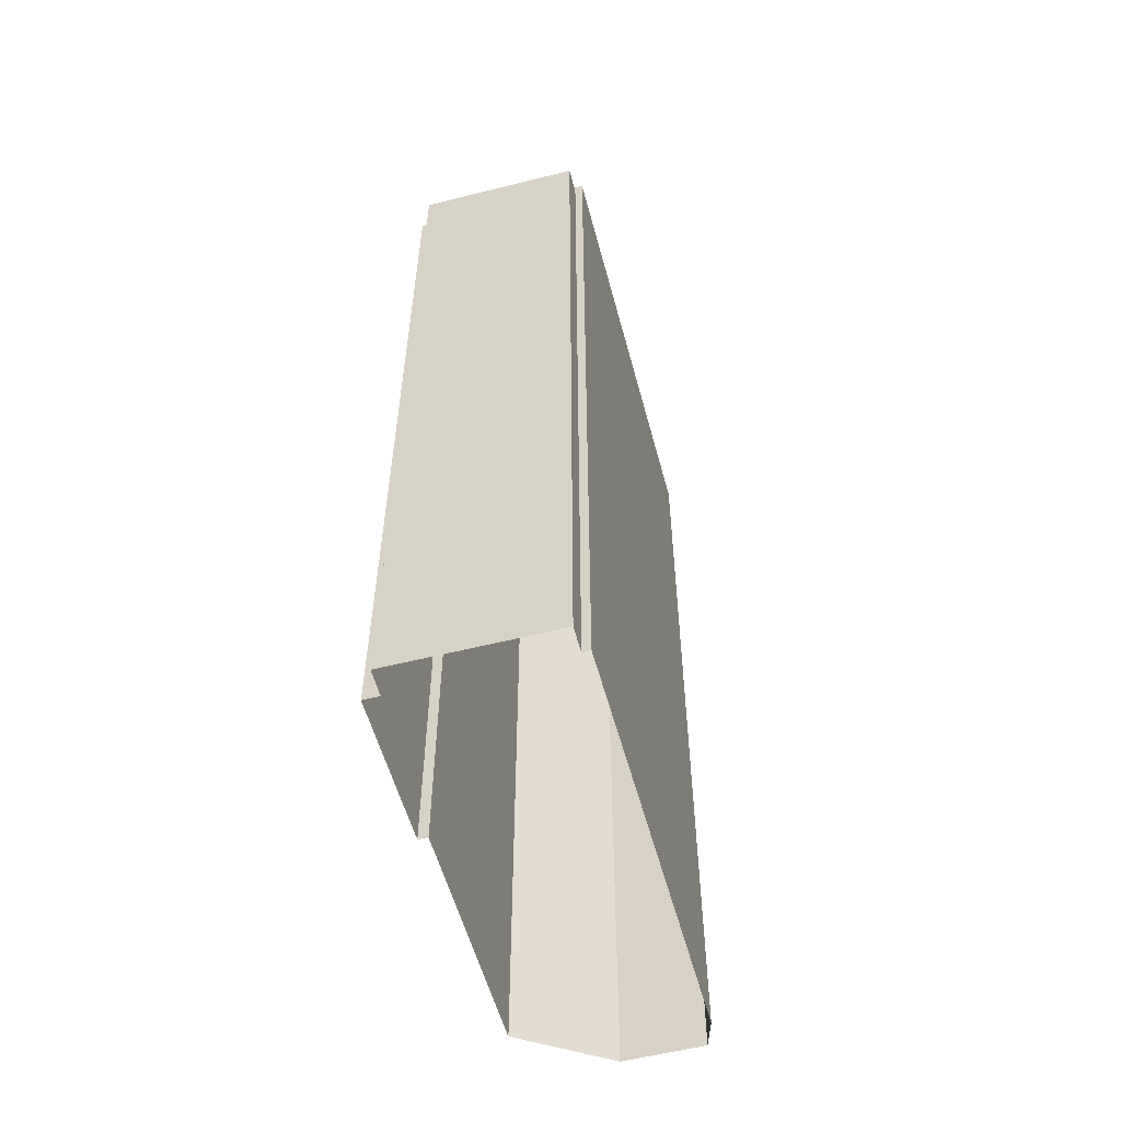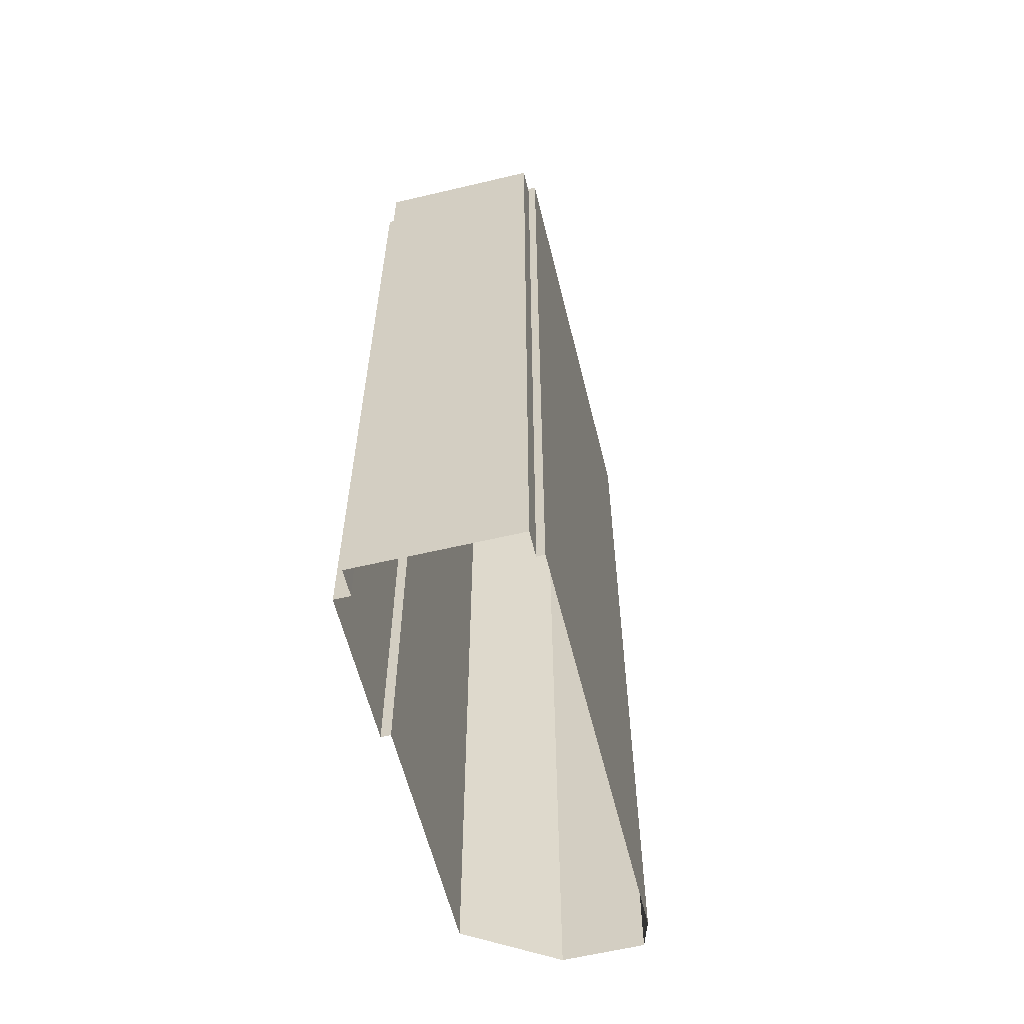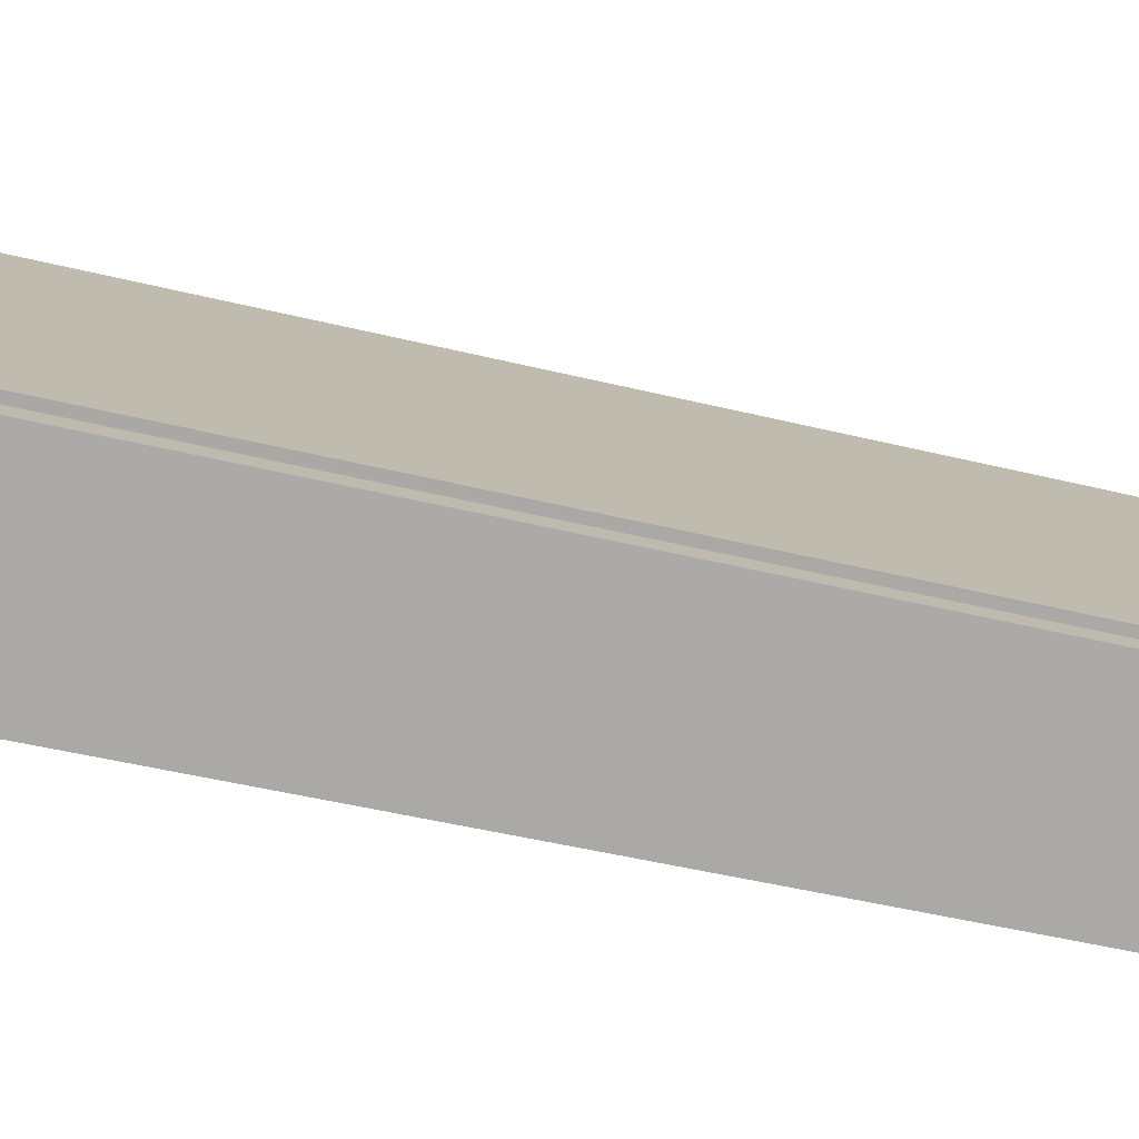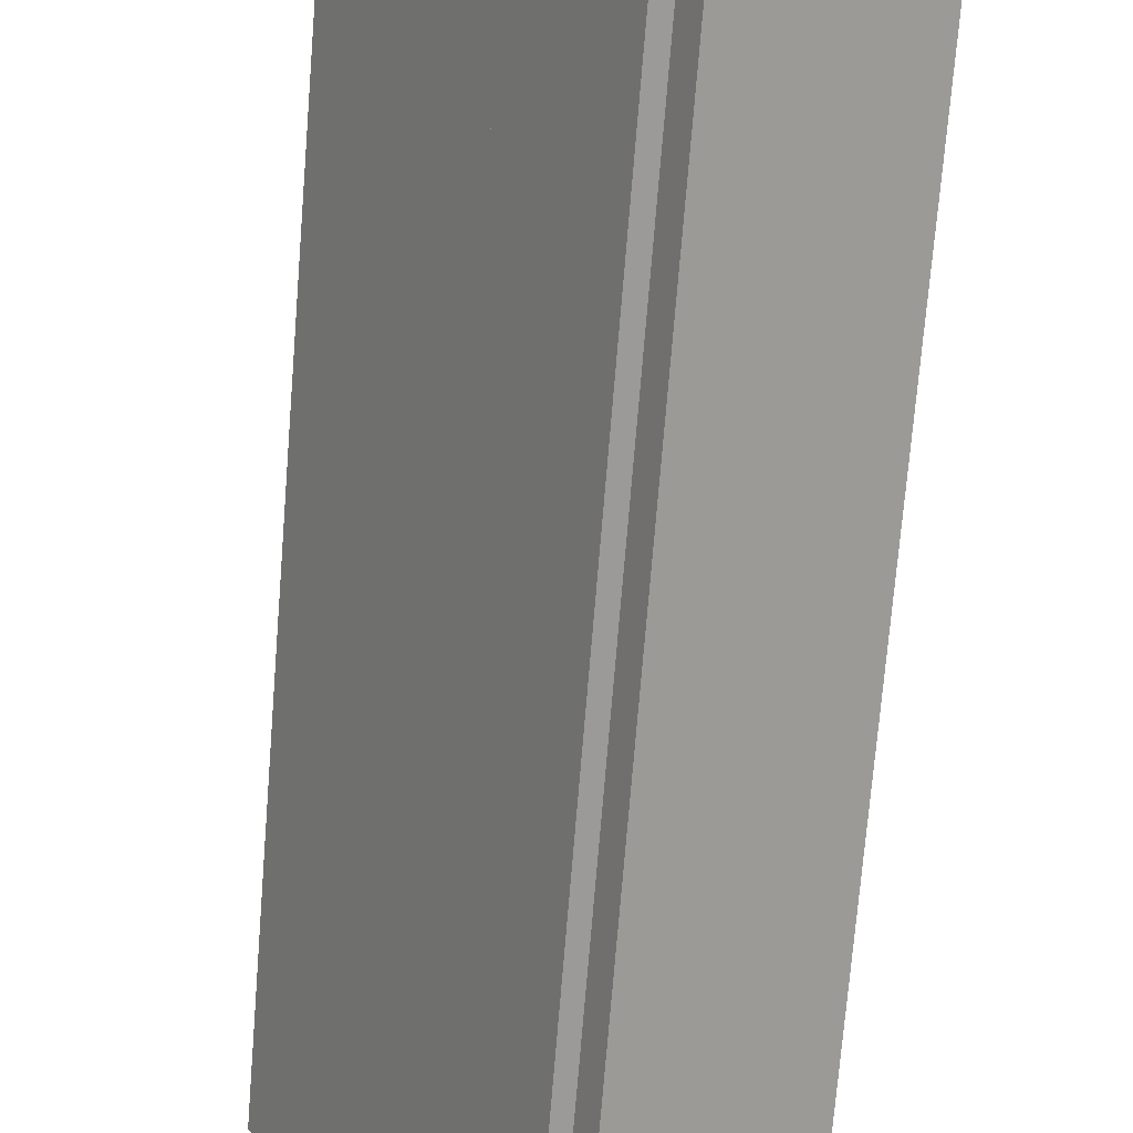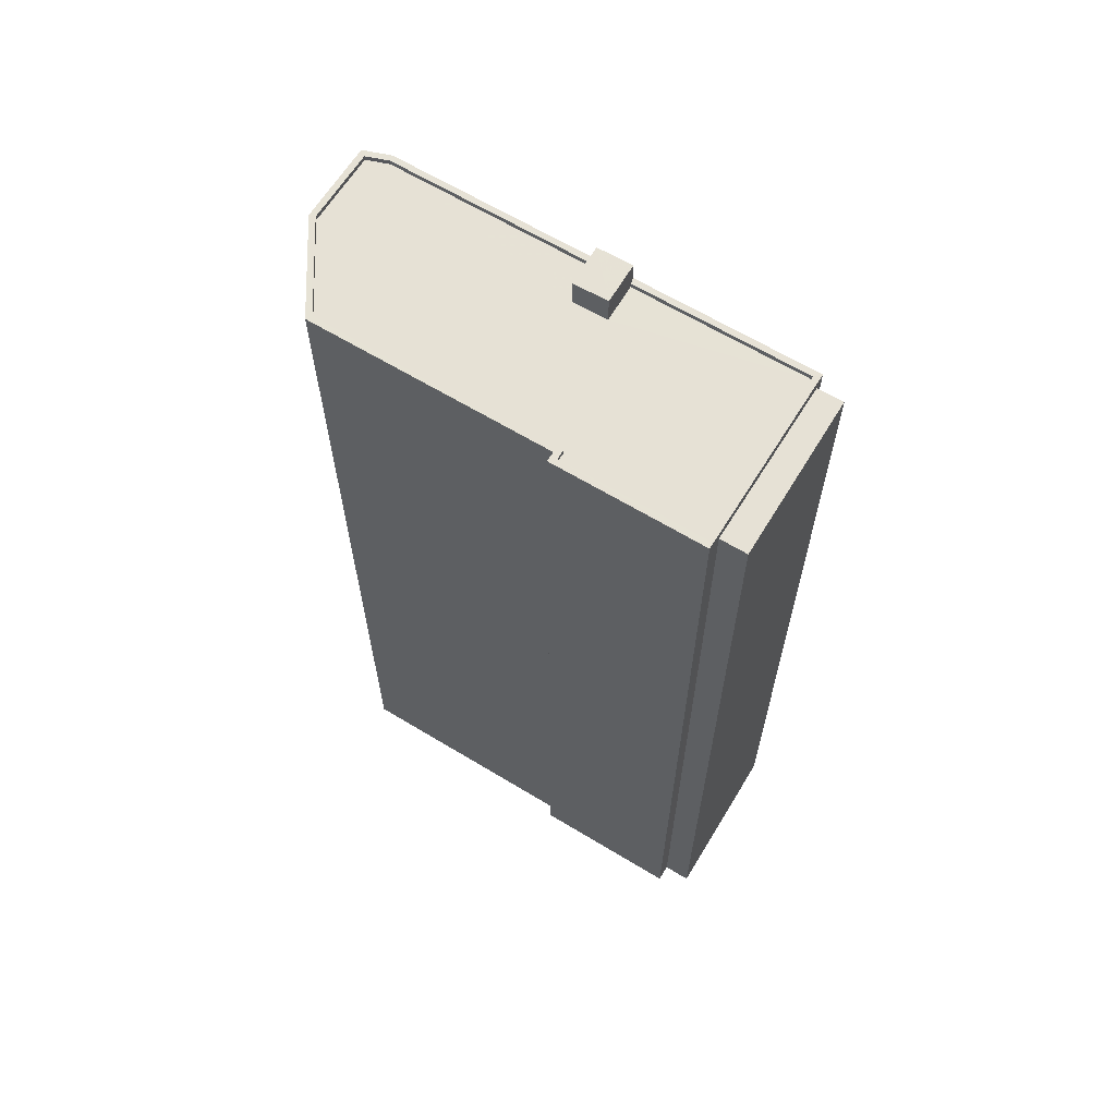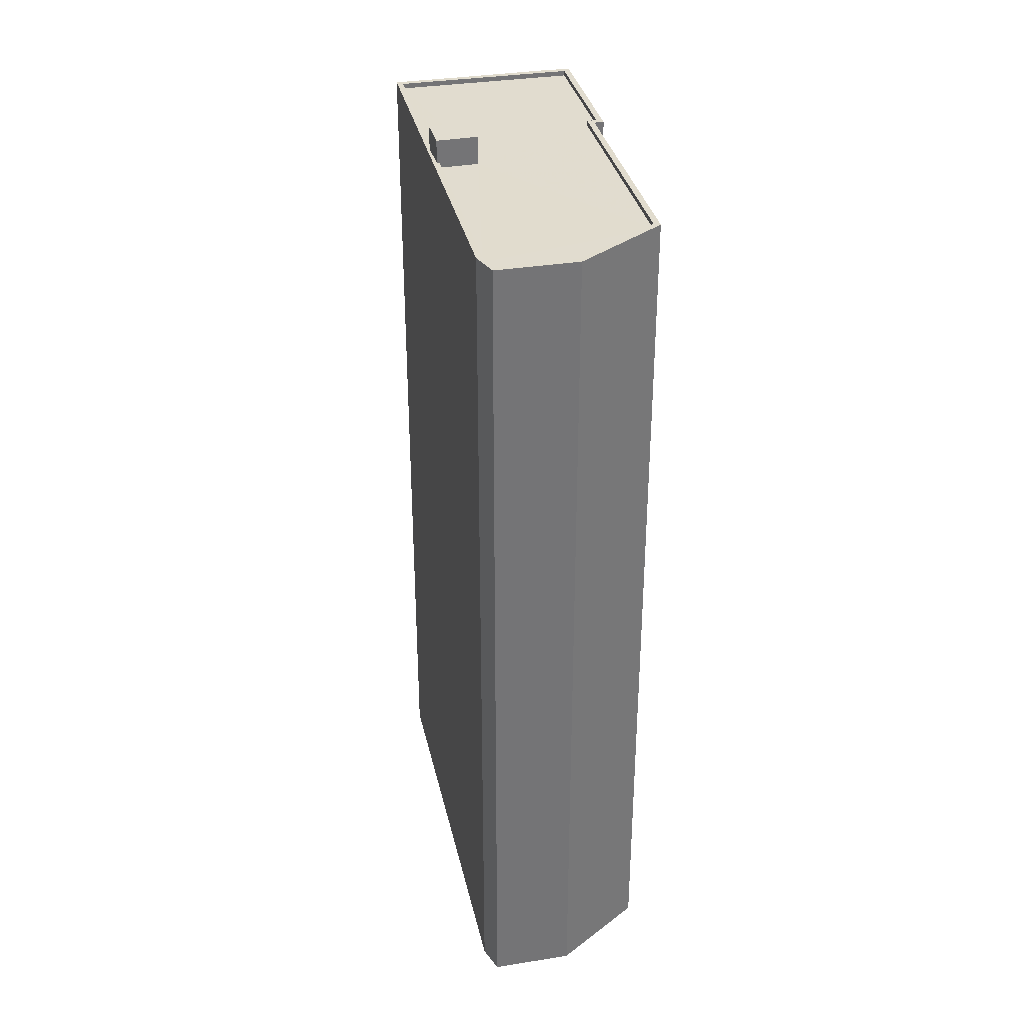
<metadata>
{"format":"obj","ext":"obj","renderer":"f3d","projection":"perspective","resolution":1024,"background":"white","views":[{"elev":-56.0,"azim":45.3,"up":"+Z"},{"elev":-59.9,"azim":44.2,"up":"+Z"},{"elev":-45.9,"azim":74.2,"up":"+Y"},{"elev":-72.6,"azim":-4.6,"up":"+Y"},{"elev":64.1,"azim":-28.2,"up":"+Z"},{"elev":34.2,"azim":-162.0,"up":"+Z"}]}
</metadata>
<code>
v -8765 -3.706e+04 13.22
v -8763 -3.706e+04 13.22
v -8758 -3.706e+04 13.22
v -8760 -3.706e+04 13.22
v -8759 -3.707e+04 13.21
v -8756 -3.708e+04 13.21
v -8760 -3.707e+04 13.21
v -8748 -3.708e+04 13.21
v -8748 -3.708e+04 13.21
v -8754 -3.708e+04 13.21
v -8755 -3.708e+04 13.21
v -8747 -3.708e+04 13.21
v -8748 -3.708e+04 56.49
v -8754 -3.708e+04 56.49
v -8747 -3.708e+04 56.48
v -8755 -3.708e+04 56.49
v -8765 -3.706e+04 57.01
v -8765 -3.706e+04 57.01
v -8763 -3.706e+04 57.01
v -8760 -3.706e+04 57.01
v -8760 -3.706e+04 57.01
v -8758 -3.706e+04 57.01
v -8756 -3.708e+04 57
v -8748 -3.708e+04 57
v -8756 -3.708e+04 57
v -8748 -3.708e+04 57
v -8752 -3.707e+04 57
v -8753 -3.707e+04 57.01
v -8753 -3.707e+04 57.01
v -8759 -3.706e+04 57.01
v -8753 -3.707e+04 57
v -8763 -3.706e+04 57.01
v -8756 -3.708e+04 56.75
v -8748 -3.708e+04 56.75
v -8759 -3.707e+04 56.76
v -8759 -3.707e+04 56.76
v -8753 -3.707e+04 56.75
v -8754 -3.707e+04 56.76
v -8760 -3.706e+04 56.76
v -8763 -3.706e+04 56.76
v -8759 -3.706e+04 56.76
v -8765 -3.706e+04 56.76
v -8755 -3.707e+04 56.76
v -8753 -3.707e+04 56.76
v -8759 -3.707e+04 57.01
v -8759 -3.707e+04 57.01
v -8759 -3.707e+04 57.01
v -8760 -3.707e+04 57.01
v -8754 -3.707e+04 58.17
v -8752 -3.707e+04 58.16
v -8753 -3.707e+04 58.17
v -8755 -3.707e+04 58.17
f 1 2 3
f 2 4 3
f 5 1 3
f 5 6 7
f 8 5 3
f 9 10 11
f 5 11 6
f 10 9 12
f 8 9 5
f 9 11 5
f 13 14 15
f 13 16 14
f 17 18 19
f 19 20 21
f 20 22 21
f 23 24 25
f 26 24 23
f 22 27 26
f 28 29 30
f 31 24 27
f 18 32 19
f 22 29 27
f 30 22 20
f 32 20 19
f 27 24 26
f 22 30 29
f 33 34 35
f 33 35 36
f 34 37 38
f 39 40 41
f 42 35 43
f 40 42 41
f 41 43 44
f 35 38 43
f 38 35 34
f 42 43 41
f 17 45 18
f 18 45 46
f 23 47 48
f 47 45 48
f 46 45 47
f 25 47 23
f 49 50 51
f 52 49 51
f 9 15 12
f 9 13 15
f 15 10 12
f 15 14 10
f 11 10 14
f 16 11 14
f 9 8 13
f 8 26 13
f 11 16 6
f 16 26 23
f 13 26 16
f 6 16 23
f 21 4 2
f 19 21 2
f 22 3 4
f 21 22 4
f 3 22 26
f 8 3 26
f 23 7 6
f 23 48 7
f 45 5 7
f 48 45 7
f 45 1 5
f 45 17 1
f 19 2 1
f 17 19 1
f 32 42 40
f 32 18 42
f 20 40 39
f 20 32 40
f 30 39 41
f 30 20 39
f 28 30 41
f 44 28 41
f 37 34 24
f 31 37 24
f 24 34 33
f 25 24 33
f 25 33 36
f 47 25 36
f 46 36 35
f 46 47 36
f 46 35 42
f 18 46 42
f 29 51 50
f 27 29 50
f 38 31 49
f 49 31 50
f 38 37 31
f 50 31 27
f 43 38 49
f 52 43 49
f 44 43 28
f 29 28 51
f 51 28 52
f 28 43 52

</code>
